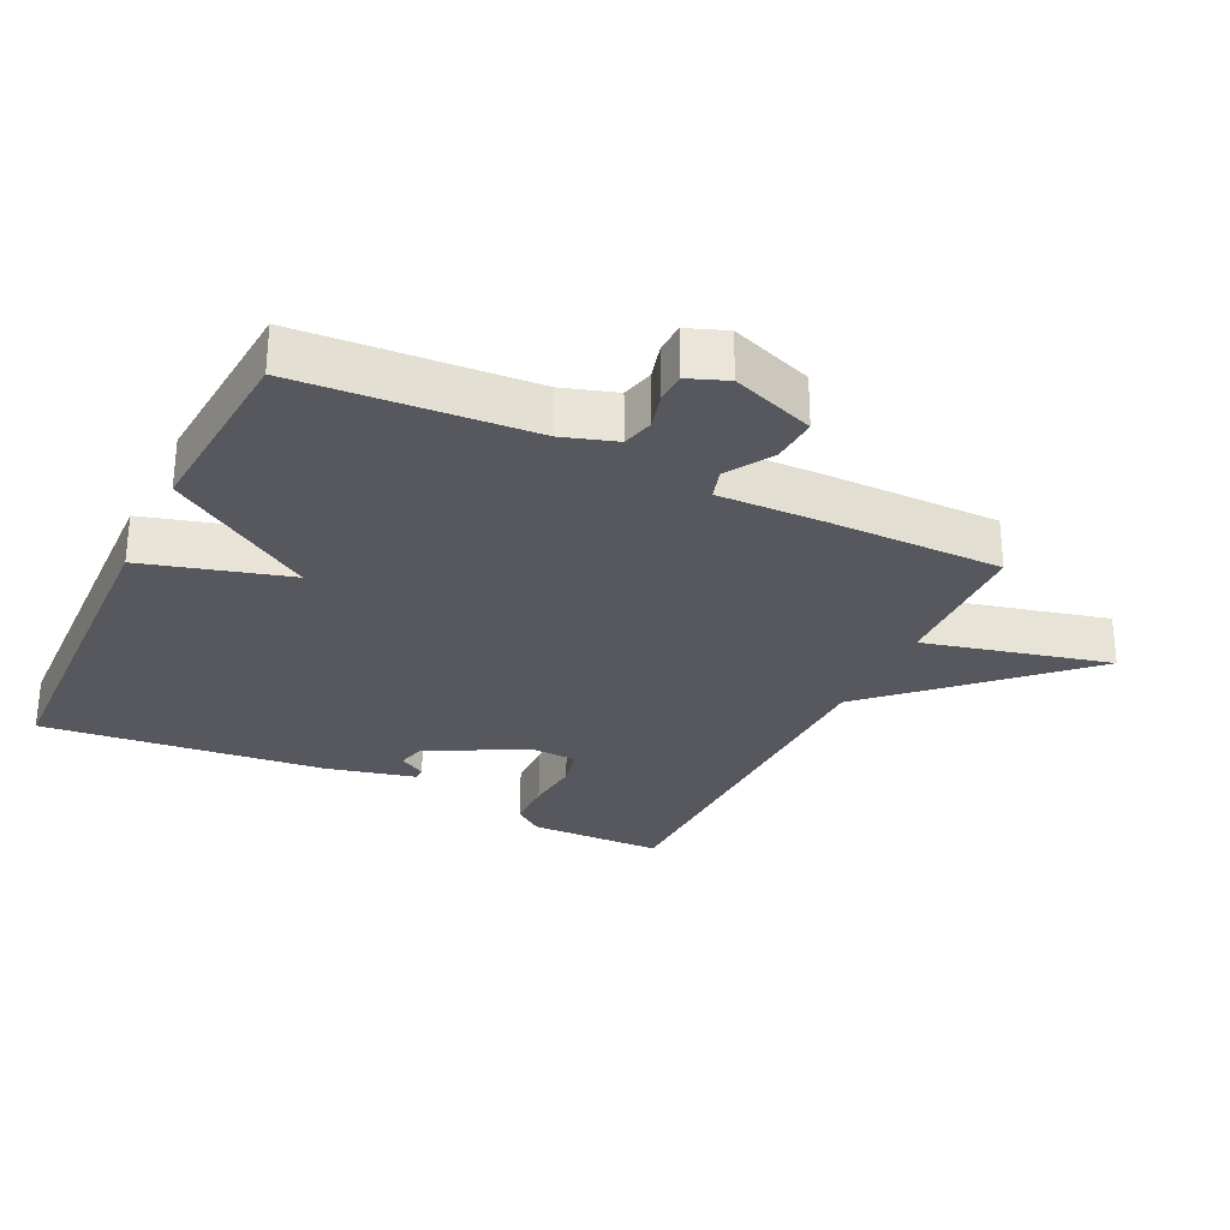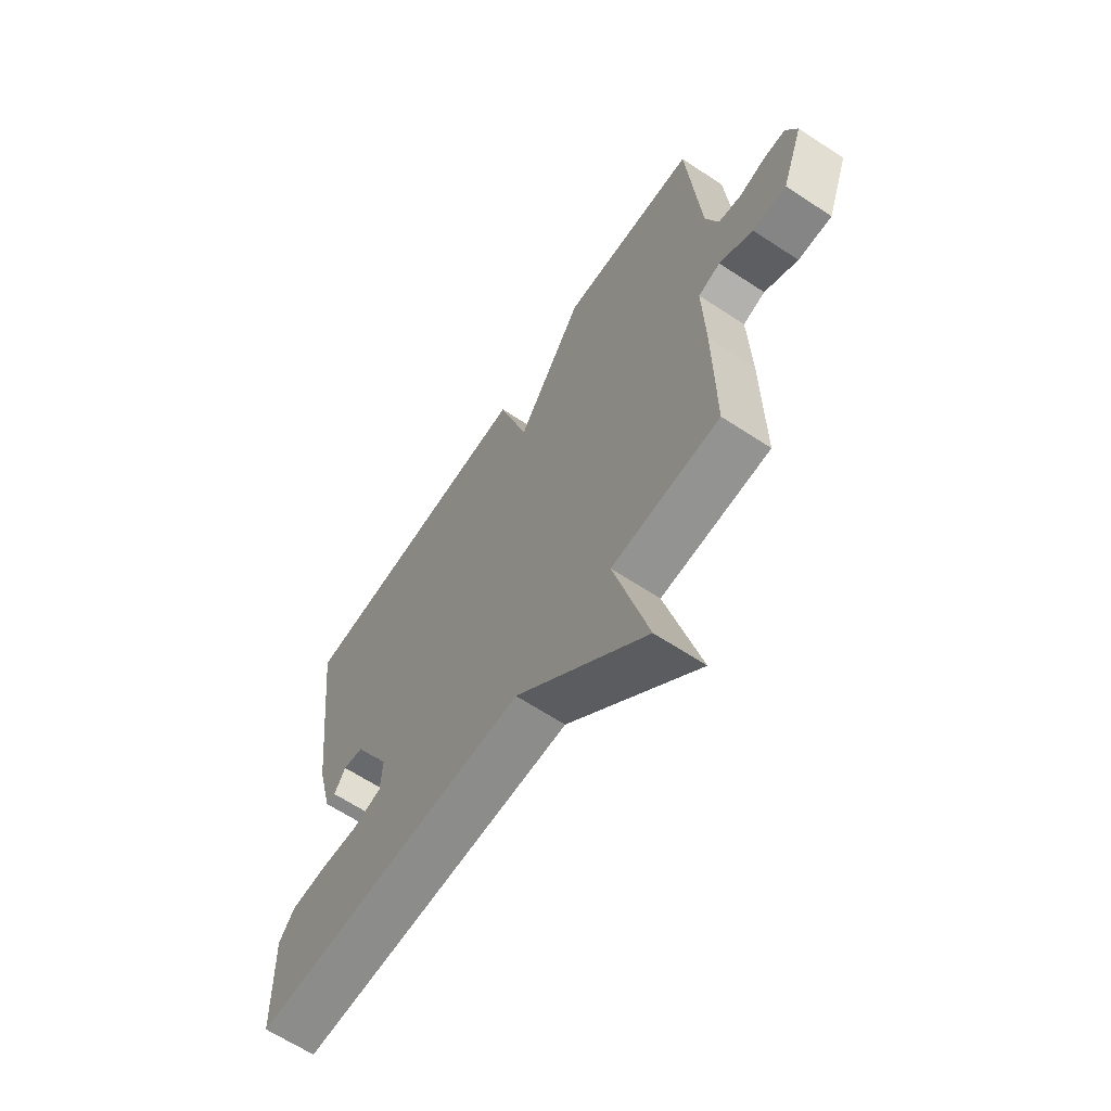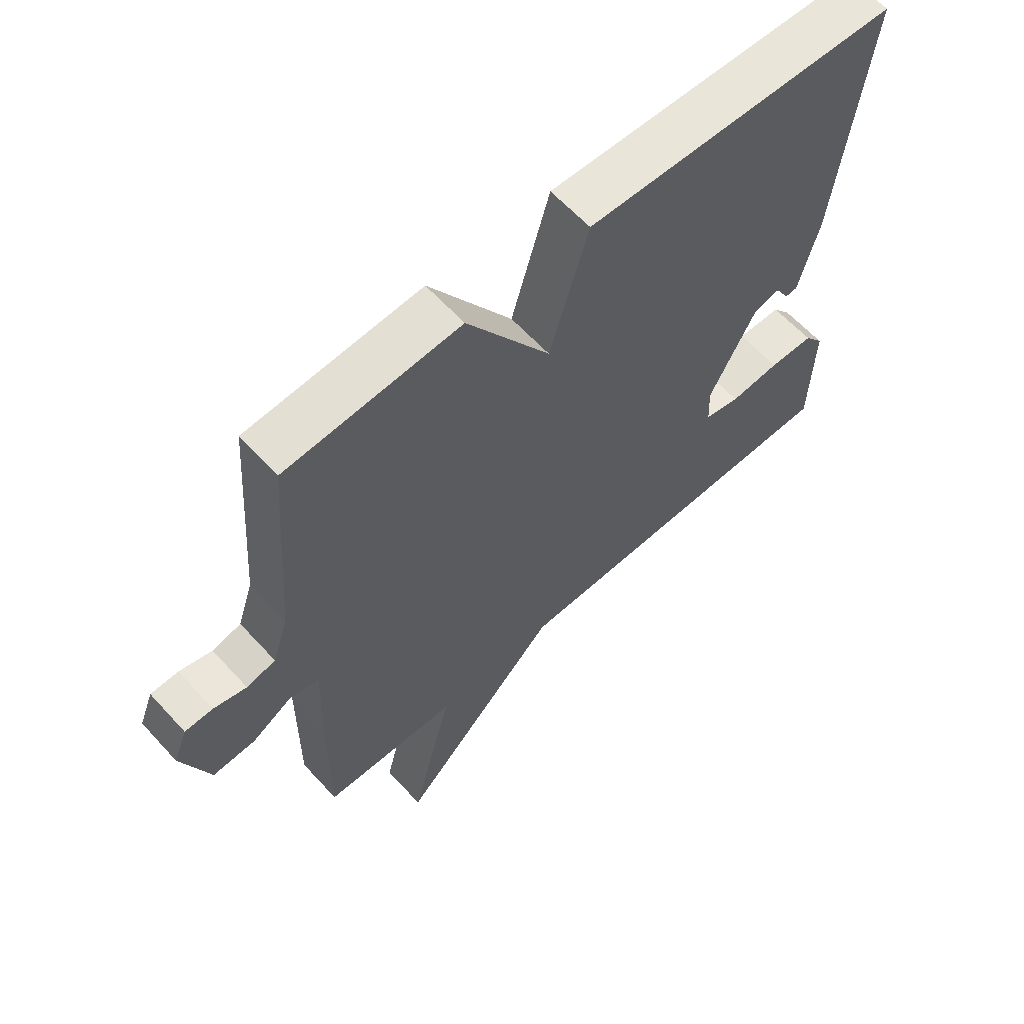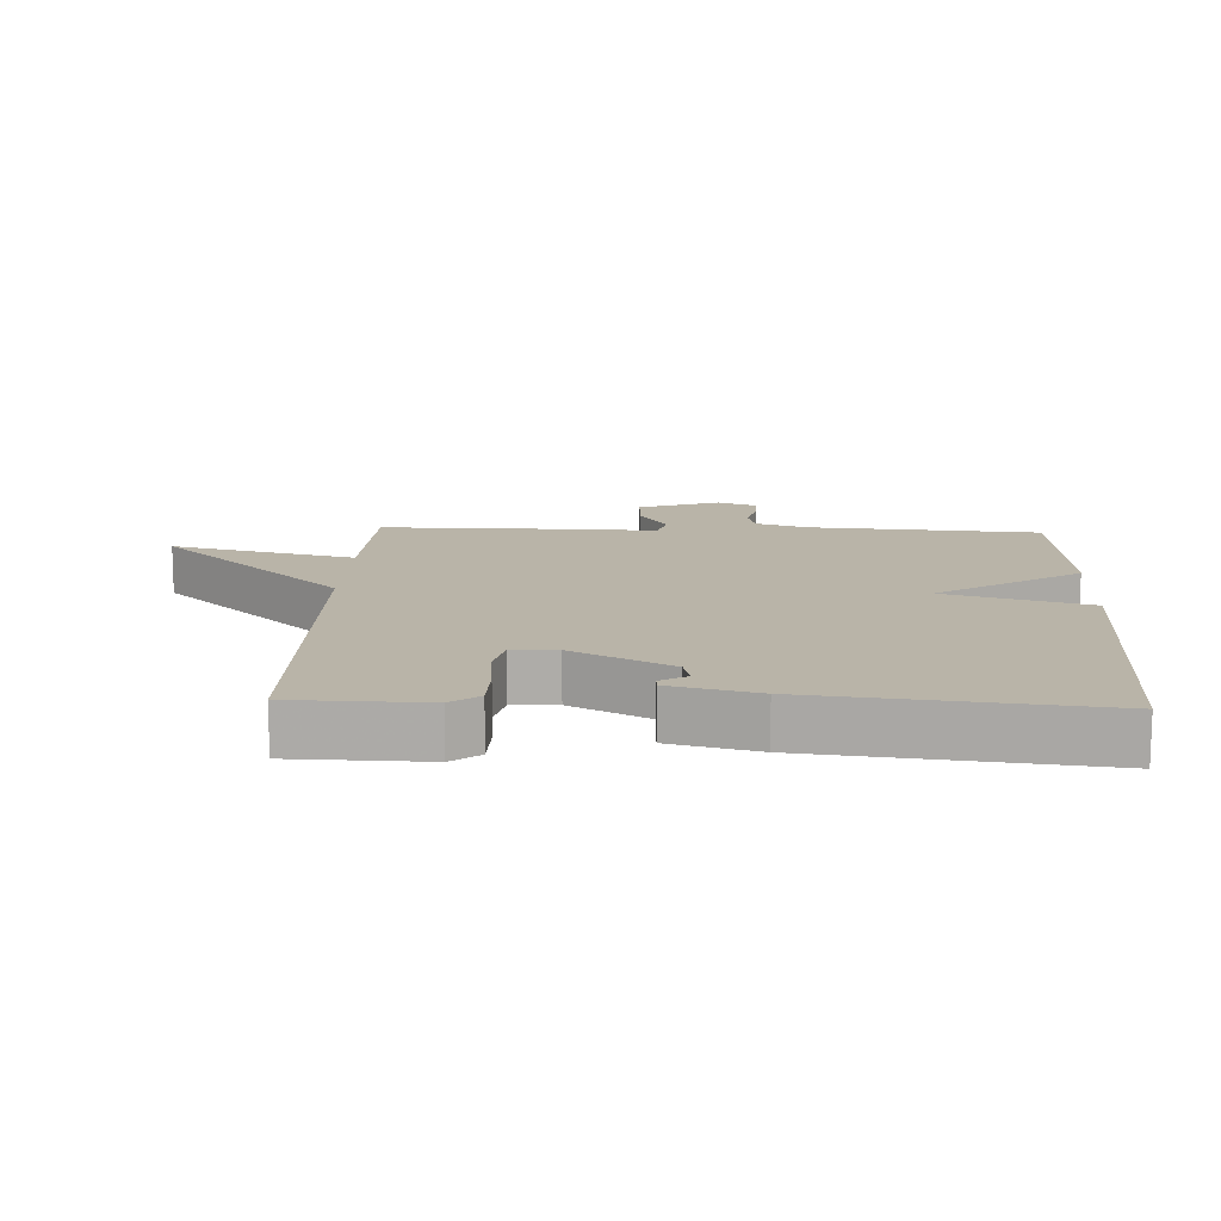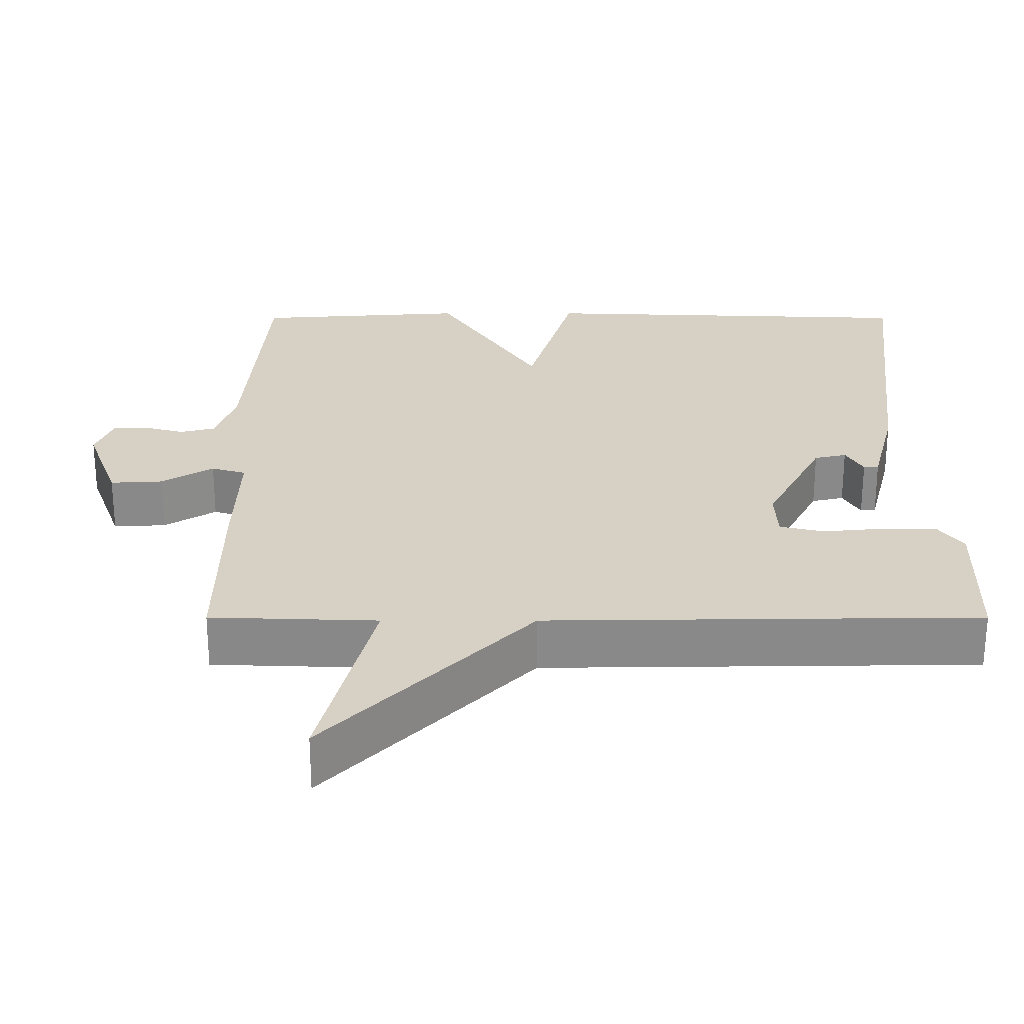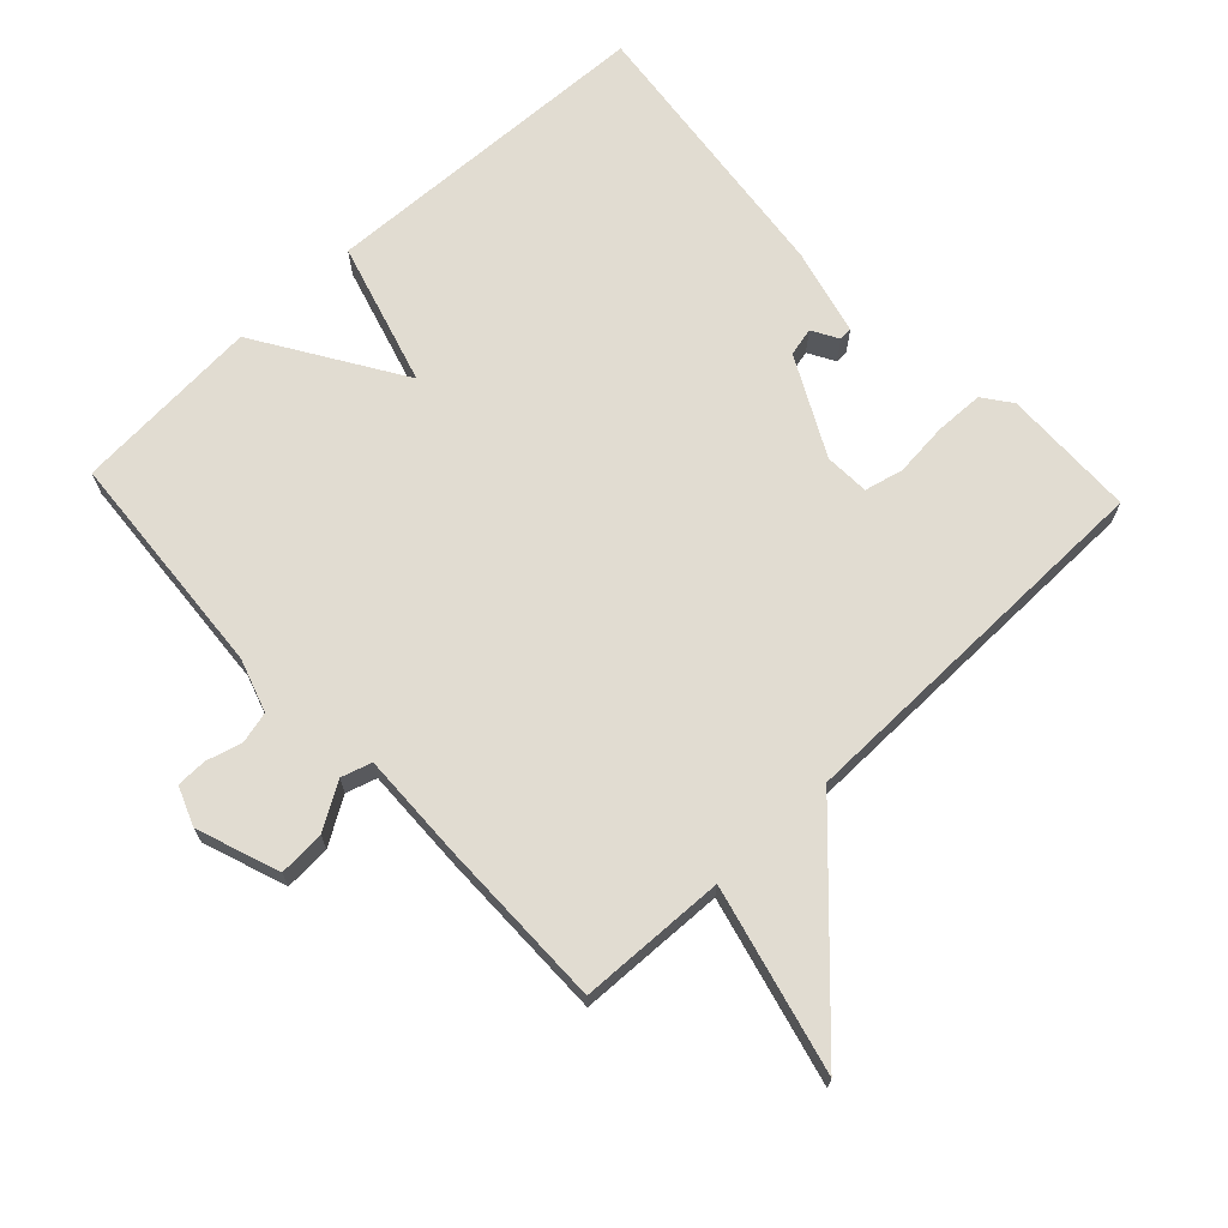
<metadata>
{"format":"obj","ext":"obj","renderer":"f3d","projection":"perspective","resolution":1024,"background":"white","views":[{"elev":-28.9,"azim":63.9,"up":"+Y"},{"elev":-64.8,"azim":56.5,"up":"+Z"},{"elev":62.1,"azim":137.7,"up":"+Z"},{"elev":13.2,"azim":-87.7,"up":"+Y"},{"elev":-63.0,"azim":180.0,"up":"+Z"},{"elev":69.0,"azim":136.8,"up":"+Y"}]}
</metadata>
<code>
v 0.5 0.07 0.5
v 0.526 0.07 0.151
v 0.552 0.07 0.071
v 0.6 0.07 0.059
v 0.654 0.07 0.074
v 0.7 0.07 0.073
v 0.723 0.07 0.014
v 0.678 0.07 -0.111
v 0.608 0.07 -0.107
v 0.539 0.07 -0.065
v 0.493 0.07 -0.079
v 0.498 0.07 -0.241
v 0.5 0.07 -0.5
v 0.277 0.07 -0.508
v 0.347 0.07 -0.788
v 0.077 0.07 -0.508
v -0.5 0.07 -0.5
v -0.505 0.07 -0.298
v -0.473 0.07 -0.255
v -0.399 0.07 -0.253
v -0.317 0.07 -0.261
v -0.258 0.07 -0.247
v -0.255 0.07 -0.179
v -0.332 0.07 -0.03
v -0.375 0.07 -0.02
v -0.398 0.07 -0.06
v -0.418 0.07 -0.059
v -0.451 0.07 0.073
v -0.5 0.07 0.5
v 0.015 0.07 0.52
v 0.078 0.07 0.302
v 0.215 0.07 0.52
v 0.5 0 0.5
v 0.526 0 0.151
v 0.552 0 0.071
v 0.6 0 0.059
v 0.654 0 0.074
v 0.7 0 0.073
v 0.723 0 0.014
v 0.678 0 -0.111
v 0.608 0 -0.107
v 0.539 0 -0.065
v 0.493 0 -0.079
v 0.498 0 -0.241
v 0.5 0 -0.5
v 0.277 0 -0.508
v 0.347 0 -0.788
v 0.077 0 -0.508
v -0.5 0 -0.5
v -0.505 0 -0.298
v -0.473 0 -0.255
v -0.399 0 -0.253
v -0.317 0 -0.261
v -0.258 0 -0.247
v -0.255 0 -0.179
v -0.332 0 -0.03
v -0.375 0 -0.02
v -0.398 0 -0.06
v -0.418 0 -0.059
v -0.451 0 0.073
v -0.5 0 0.5
v 0.015 0 0.52
v 0.078 0 0.302
v 0.215 0 0.52
f 31 32 1 2
f 28 29 30 31
f 28 31 2 3
f 25 26 27 28
f 28 3 4
f 25 28 4
f 24 25 4
f 23 24 4
f 5 6 7
f 4 5 7
f 23 4 7
f 22 23 7
f 19 20 21
f 18 19 21
f 17 18 21
f 16 17 21
f 16 21 22
f 14 15 16
f 14 16 22
f 13 14 22
f 12 13 22
f 11 12 22
f 10 11 22 7
f 7 8 9 10
f 34 33 64 63
f 63 62 61 60
f 35 34 63 60
f 60 59 58 57
f 36 35 60
f 36 60 57
f 36 57 56
f 36 56 55
f 39 38 37
f 39 37 36
f 39 36 55
f 39 55 54
f 53 52 51
f 53 51 50
f 53 50 49
f 53 49 48
f 54 53 48
f 48 47 46
f 54 48 46
f 54 46 45
f 54 45 44
f 54 44 43
f 39 54 43 42
f 42 41 40 39
f 1 33 34 2
f 2 34 35 3
f 3 35 36 4
f 4 36 37 5
f 5 37 38 6
f 6 38 39 7
f 7 39 40 8
f 8 40 41 9
f 9 41 42 10
f 10 42 43 11
f 11 43 44 12
f 12 44 45 13
f 13 45 46 14
f 14 46 47 15
f 15 47 48 16
f 16 48 49 17
f 17 49 50 18
f 18 50 51 19
f 19 51 52 20
f 20 52 53 21
f 21 53 54 22
f 22 54 55 23
f 23 55 56 24
f 24 56 57 25
f 25 57 58 26
f 26 58 59 27
f 27 59 60 28
f 28 60 61 29
f 29 61 62 30
f 30 62 63 31
f 31 63 64 32
f 32 64 33 1

</code>
